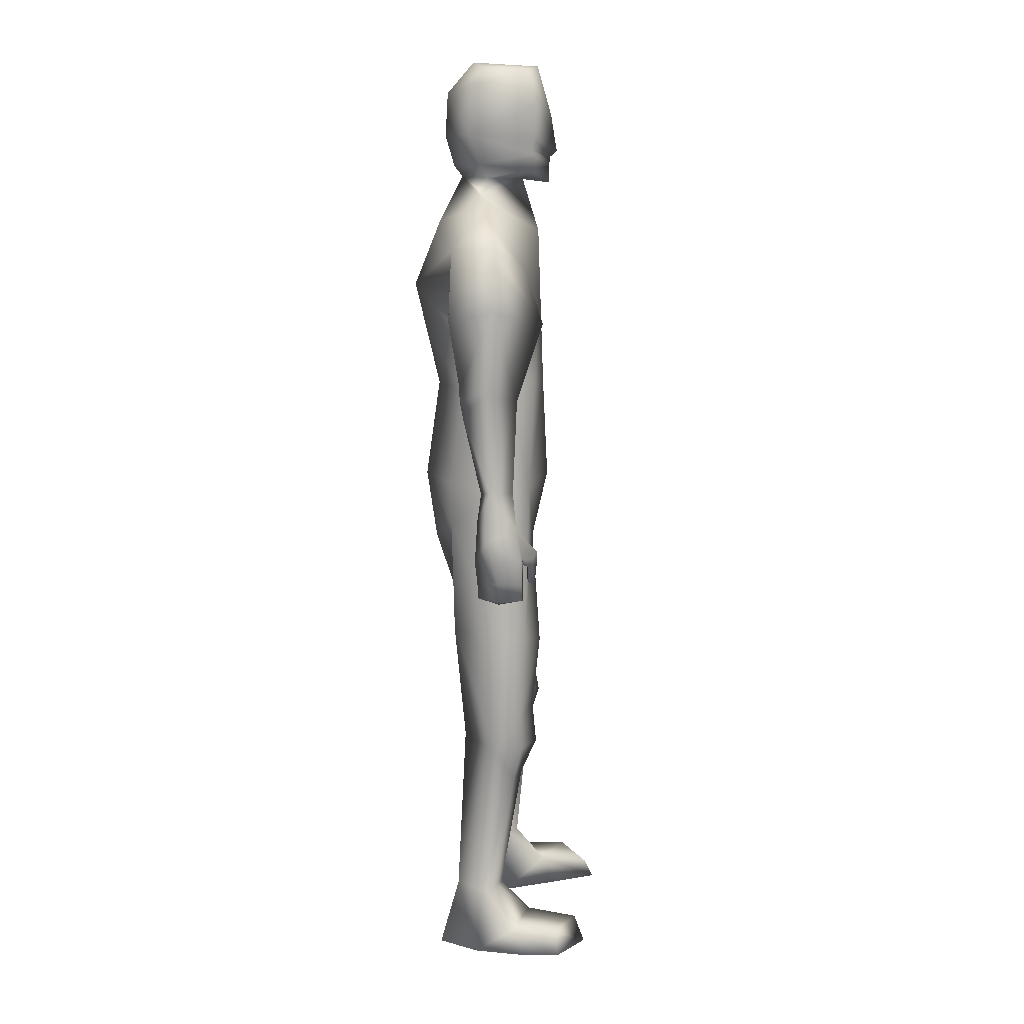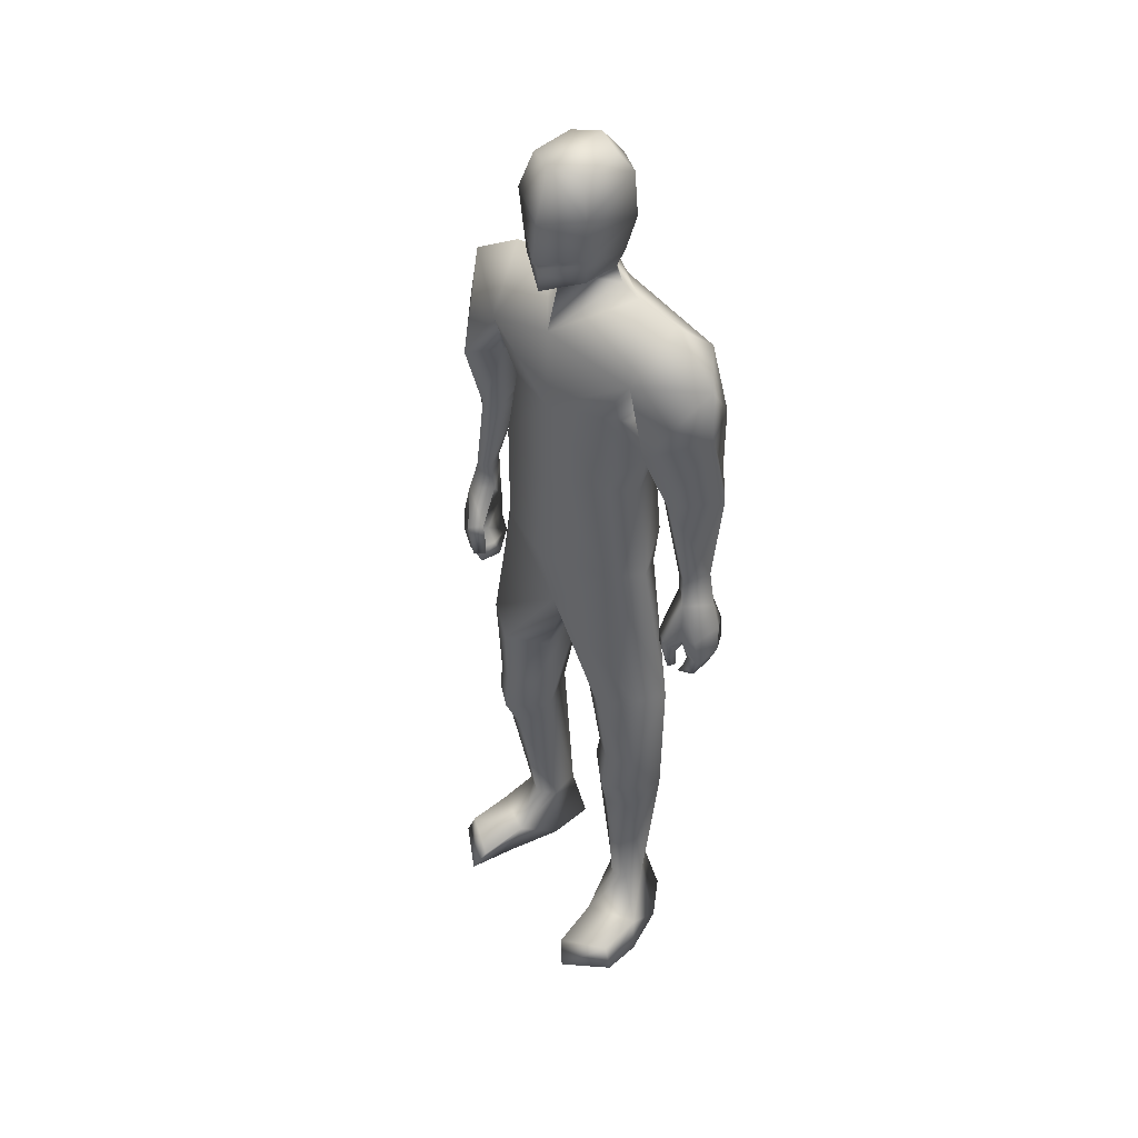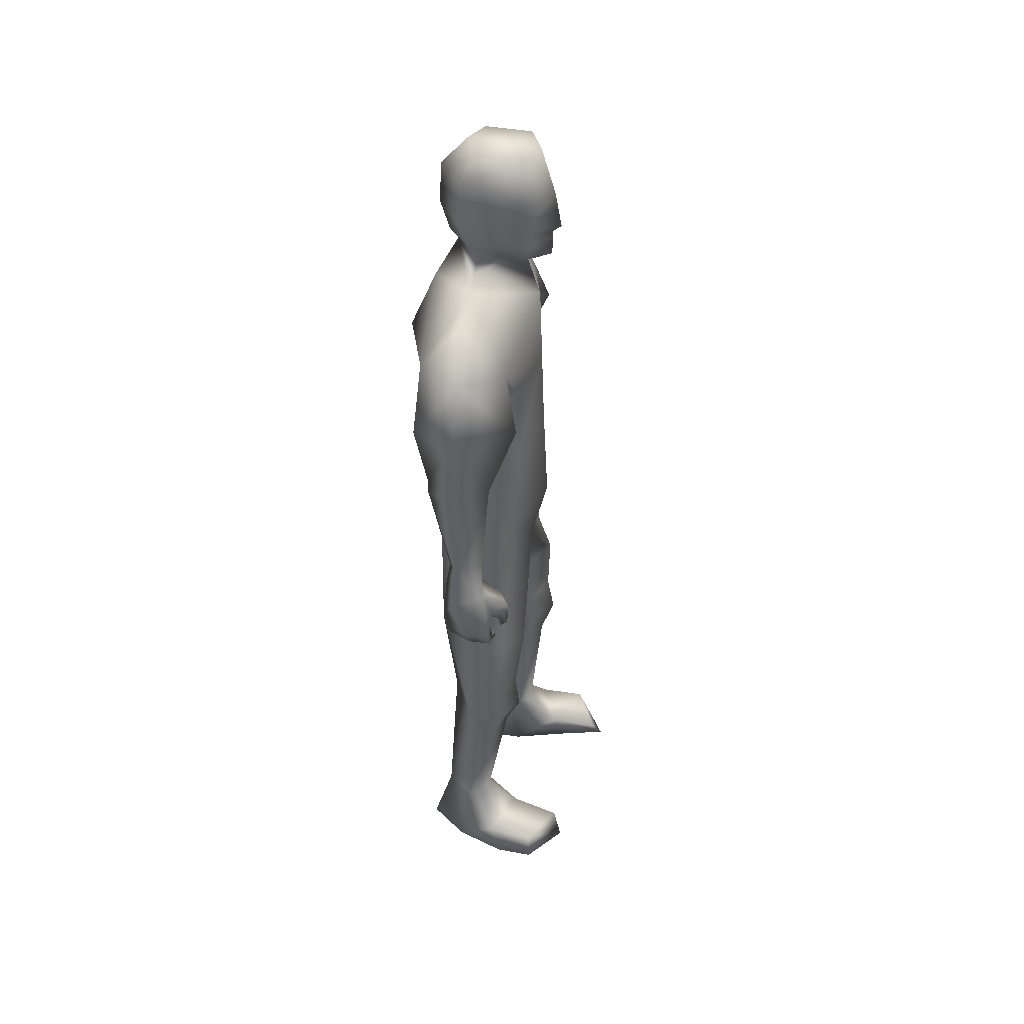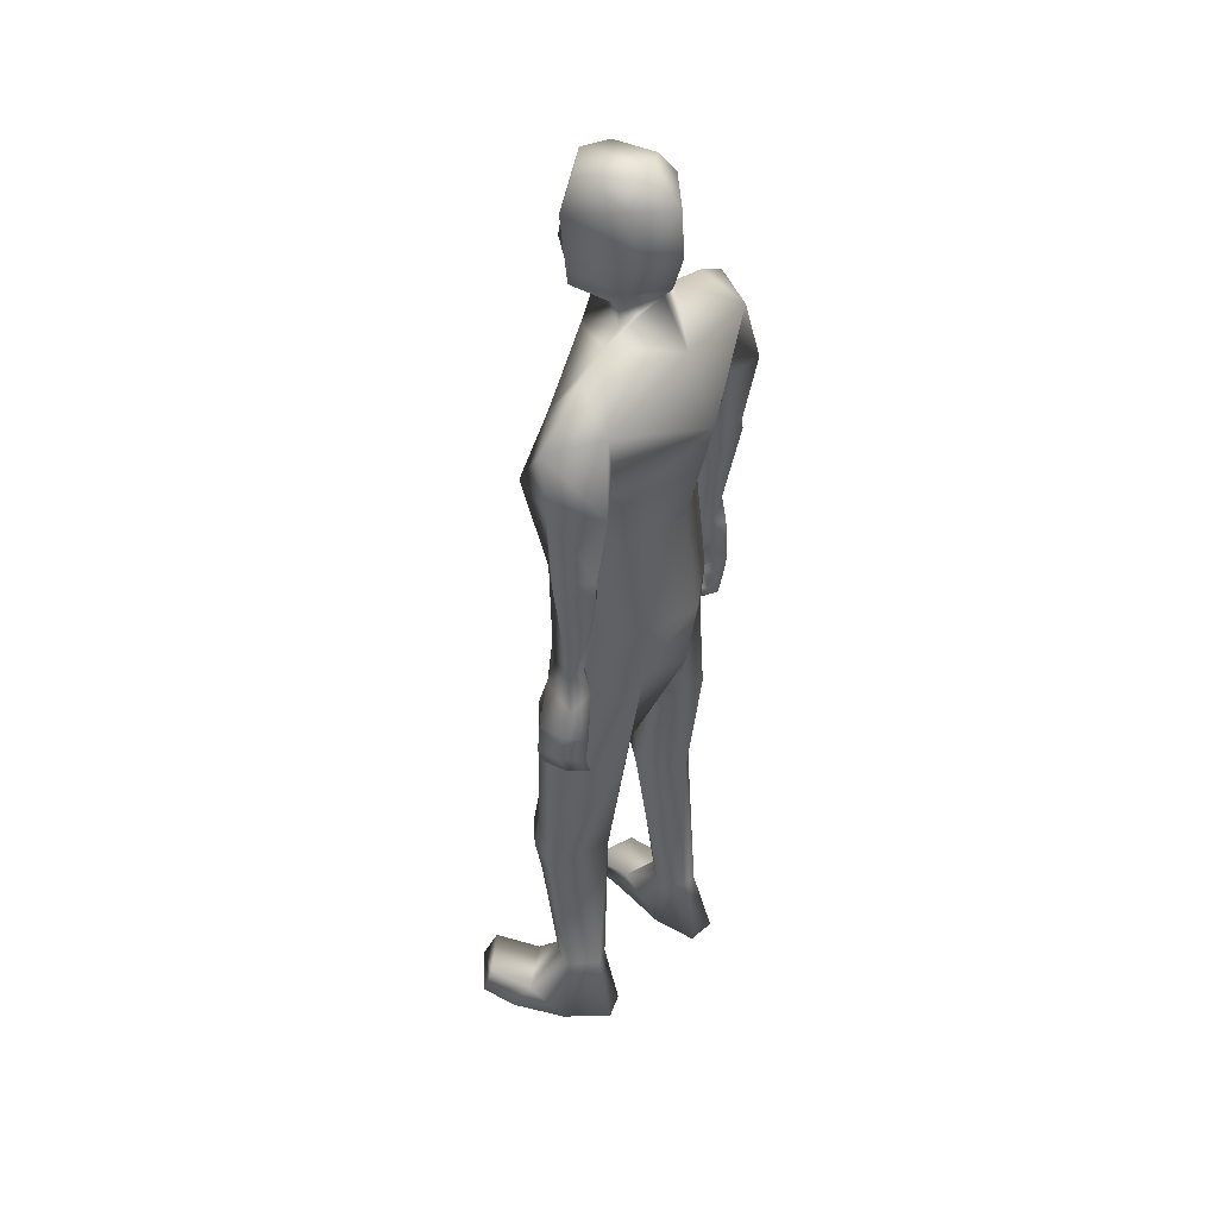
<metadata>
{"format":"obj","ext":"obj","renderer":"f3d","projection":"perspective","resolution":1024,"background":"white","views":[{"elev":13.8,"azim":86.5,"up":"+Z"},{"elev":43.8,"azim":-136.3,"up":"+Z"},{"elev":45.1,"azim":100.3,"up":"+Z"},{"elev":42.3,"azim":-58.4,"up":"+Z"}]}
</metadata>
<code>
o HumanMale
v -0.3687 0.08085 2.227
v 0.01448 0.2728 2.659
v 0.01448 -0.2044 2.659
v -0.3235 0.08492 2.659
v -0.2456 0.2136 2.702
v -0.2377 -0.1061 2.659
v -0.4064 0.06457 3.015
v 0.01448 -0.3088 3.11
v -0.3828 -0.1302 3.103
v -0.3298 0.1642 3.223
v 0.01448 0.2485 3.349
v -0.3941 -0.009841 3.444
v -0.2201 0.000238 3.488
v -0.6103 0.01815 3.27
v 0.01479 0.2936 2.225
v 0.01536 -0.2656 2.235
v -0.2205 -0.1713 2.229
v 0.01391 0.226 1.928
v 0.01463 -0.1951 3.392
v -0.4568 -0.1593 3.31
v -0.1329 -0.004558 3.518
v -0.61 -0.003055 3.026
v -0.5164 -0.1935 3.011
v -0.4507 0.2145 2.976
v -0.649 -0.04956 2.714
v -0.4767 0.08122 2.65
v -0.5392 -0.1633 2.735
v -0.3826 -0.1057 2.965
v -0.3753 0.05635 2.957
v -0.4157 0.0388 2.634
v -0.4407 -0.105 2.7
v -0.5496 -0.1658 2.682
v -0.4577 -0.1099 2.656
v -0.541 -0.1593 2.618
v -0.4527 -0.1093 2.598
v -0.5866 -0.06737 2.274
v -0.5382 -0.1035 2.265
v -0.5024 -0.07935 2.268
v -0.4767 0.001667 2.26
v -0.5357 0.03097 2.252
v -0.6029 -0.08516 2.094
v -0.5507 0.05235 2.146
v -0.5245 -0.1259 2.153
v -0.4584 -0.03258 2.135
v -0.4874 -0.06725 2.149
v -0.2716 0.1895 2.219
v -0.1985 -0.1663 2.03
v 0.01484 -0.2232 1.933
v -0.4984 0.07254 1.597
v -0.4203 0.1871 1.582
v -0.2812 -0.1245 1.547
v -0.2909 0.2687 1.523
v -0.129 0.1612 1.5
v -0.132 -0.0657 1.548
v -0.4317 0.1915 1.18
v -0.2651 -0.0408 1.032
v -0.3275 0.2549 1.216
v -0.2288 0.184 1.18
v -0.4351 0.2122 1.038
v -0.3321 0.2844 1.037
v -0.1785 0.1539 1.041
v -0.4985 0.08503 1.04
v -0.4261 0.1835 0.8768
v -0.3141 0.2298 0.8767
v -0.407 0.0776 0.2967
v -0.3699 0.1478 0.3019
v -0.3285 -0.03214 0.298
v -0.31 0.1749 0.2939
v -0.2477 0.113 0.2932
v -0.2563 -0.01665 0.2979
v -0.4785 0.0581 0.01791
v -0.2504 0.1172 -0.01082
v -0.3571 -0.1071 0.005012
v -0.2431 -0.07901 -0.005718
v -0.4976 0.2237 0.1315
v -0.2867 0.3092 0.1402
v -0.5024 0.4232 0.1261
v -0.5418 0.4377 0.02483
v -0.5469 0.2772 0.02867
v -0.3134 0.3522 -0.008503
v -0.3095 0.5237 0.1071
v -0.3552 0.5669 0.003567
v -0.1121 0.0099 3.589
v 0.01276 0.1779 3.575
v -0.5541 0.0561 1.957
v -0.6407 -0.07825 1.991
v -0.5671 0.004491 1.96
v -0.4546 0.07872 1.904
v -0.5102 0.1192 1.906
v -0.5495 0.08139 1.909
v -0.5518 0.07999 1.833
v -0.4907 0.07622 1.808
v -0.5307 0.1076 1.823
v -0.4528 0.082 1.969
v -0.5086 0.122 1.963
v -0.5889 -0.1529 1.973
v -0.6518 -0.06297 1.885
v -0.5812 -0.04311 1.858
v -0.6077 -0.06284 1.779
v -0.554 -0.05707 1.789
v -0.5287 -0.06753 1.742
v -0.603 -0.1497 1.877
v -0.5774 -0.1546 1.802
v -0.6195 0.0457 1.972
v -0.6411 0.04165 1.862
v -0.5844 0.05019 1.875
v -0.6115 0.03634 1.78
v -0.5584 0.04526 1.797
v -0.5296 0.04152 1.746
v -0.1256 -0.02189 3.648
v -0.137 0.2007 3.622
v -0.1429 -0.04626 3.984
v -0.1548 0.2197 3.902
v -0.1006 0.001563 4.06
v -0.1049 0.1886 4.055
v 0.01481 -0.09382 3.591
v 0.01226 0.185 1.815
v 0.01511 -0.1286 3.633
v 0.01209 0.2952 3.561
v 0.0153 -0.1561 3.951
v 0.01203 0.3043 3.857
v 0.0145 -0.04191 4.083
v 0.01246 0.2437 4.067
v 0.4 0.07752 2.227
v 0.3525 0.08492 2.659
v 0.2746 0.2136 2.702
v 0.2667 -0.1061 2.659
v 0.3593 0.0651 3.04
v 0.3628 -0.1309 3.137
v 0.3837 0.1722 3.19
v 0.4237 -0.009791 3.442
v 0.2471 0.000994 3.489
v 0.6272 0.0148 3.32
v 0.2532 -0.1642 2.233
v 0.4973 -0.1596 3.302
v 0.1615 -0.002941 3.518
v 0.6844 0.006603 3.061
v 0.5955 -0.1777 3.015
v 0.4933 0.233 2.987
v 0.6841 -0.02132 2.712
v 0.5183 0.12 2.654
v 0.5698 -0.1318 2.724
v 0.4681 -0.08093 2.946
v 0.4316 0.08015 2.954
v 0.4587 0.0813 2.633
v 0.4742 -0.0676 2.692
v 0.5806 -0.1313 2.671
v 0.4919 -0.06993 2.646
v 0.5751 -0.1202 2.607
v 0.4903 -0.06503 2.586
v 0.6526 -0.008049 2.275
v 0.5976 -0.04147 2.259
v 0.5705 -0.009644 2.253
v 0.5454 0.06346 2.25
v 0.5908 0.09776 2.261
v 0.6816 -0.02282 2.065
v 0.6324 0.11 2.11
v 0.6163 -0.05901 2.143
v 0.5284 0.05959 2.135
v 0.5718 -0.003092 2.145
v 0.3006 0.1895 2.219
v 0.2315 -0.1613 2.041
v 0.5151 0.05109 1.583
v 0.4352 0.1635 1.563
v 0.2991 -0.1512 1.555
v 0.3029 0.2394 1.504
v 0.1417 0.1288 1.493
v 0.1502 -0.09237 1.555
v 0.4338 0.1402 1.162
v 0.2658 -0.1035 1.036
v 0.33 0.2048 1.197
v 0.2312 0.1305 1.169
v 0.4325 0.1513 1.019
v 0.3286 0.2221 1.017
v 0.1769 0.09044 1.034
v 0.4976 0.02518 1.028
v 0.419 0.1117 0.8607
v 0.3064 0.1567 0.8609
v 0.3844 -0.03439 0.2907
v 0.3522 0.03225 0.2994
v 0.3065 -0.1434 0.3007
v 0.2931 0.06174 0.292
v 0.2247 0.000741 0.2896
v 0.2342 -0.1286 0.3018
v 0.452 -0.06452 0.01456
v 0.226 0.003381 -0.01082
v 0.3246 -0.2282 0.007348
v 0.2112 -0.197 -0.001778
v 0.4819 0.1012 0.1288
v 0.2764 0.1973 0.1415
v 0.4974 0.3002 0.1247
v 0.536 0.313 0.02299
v 0.533 0.1525 0.02617
v 0.3031 0.2395 -0.007384
v 0.3096 0.4105 0.1089
v 0.356 0.4517 0.004856
v 0.1404 0.01166 3.589
v 0.5917 0.14 1.967
v 0.6764 0.002204 1.971
v 0.5998 0.08748 1.964
v 0.4869 0.1666 1.933
v 0.5428 0.2064 1.928
v 0.5815 0.1683 1.923
v 0.551 0.1717 1.841
v 0.4853 0.1688 1.846
v 0.5283 0.1996 1.843
v 0.4958 0.1657 1.999
v 0.5506 0.2057 1.986
v 0.6203 -0.07057 1.96
v 0.6629 0.02608 1.867
v 0.5887 0.04863 1.856
v 0.6116 0.03708 1.77
v 0.5586 0.04287 1.783
v 0.5296 0.03853 1.738
v 0.6113 -0.0594 1.862
v 0.58 -0.05598 1.785
v 0.6557 0.1276 1.967
v 0.6519 0.1321 1.859
v 0.5968 0.1403 1.878
v 0.617 0.1355 1.78
v 0.5658 0.1436 1.802
v 0.5329 0.146 1.756
v 0.1543 -0.0199 3.648
v 0.1625 0.2029 3.622
v 0.1719 -0.04401 3.984
v 0.18 0.222 3.902
v 0.1289 0.003202 4.06
v 0.1306 0.1903 4.055
v -0.1459 0.2102 3.762
v 0.0076 0.3307 3.698
v -0.1376 -0.07233 3.778
v 0.01538 -0.1672 3.767
v 0.1713 0.2125 3.762
v 0.167 -0.07015 3.778
v 0.01208 0.2975 3.635
v -0.1414 0.2055 3.692
v 0.1669 0.2077 3.692
v -0.1437 0.2078 3.727
v 0.1691 0.2101 3.727
v 0.01207 0.2986 3.672
v 0.01207 0.298 3.653
v -0.1425 0.2067 3.709
v 0.168 0.2089 3.709
v -0.292 -0.1199 2.889
v 0.01448 -0.2566 2.884
v 0.01448 0.2606 3.004
v -0.3473 0.07306 2.844
v -0.1896 0.1784 3.013
v 0.2733 -0.1203 2.915
v 0.3521 0.07465 2.853
v 0.2427 0.1889 2.993
f 1 6 4
f 46 4 5
f 17 3 6
f 46 2 15
f 248 7 10
f 244 7 247
f 246 10 11
f 244 8 9
f 10 13 11
f 12 10 14
f 15 18 46
f 8 20 9
f 20 13 12
f 12 14 20
f 13 116 21
f 11 13 21
f 14 23 20
f 14 24 22
f 22 26 25
f 22 27 23
f 7 28 29
f 29 31 30
f 29 10 7
f 29 26 24
f 9 23 28
f 27 28 23
f 30 31 33
f 31 32 33
f 27 25 32
f 32 25 34
f 33 34 35
f 30 33 35
f 35 39 30
f 35 37 38
f 34 36 37
f 26 36 25
f 26 39 40
f 39 42 40
f 36 42 41
f 36 43 37
f 38 43 45
f 39 45 44
f 17 1 47
f 47 16 17
f 18 50 46
f 117 52 18
f 46 49 1
f 47 54 48
f 117 54 53
f 47 49 51
f 54 56 61
f 54 58 53
f 51 62 56
f 52 55 50
f 53 57 52
f 49 55 62
f 55 60 59
f 58 60 57
f 62 55 59
f 59 64 63
f 60 61 64
f 62 59 63
f 64 66 63
f 64 69 68
f 63 65 62
f 56 70 61
f 61 70 69
f 62 67 56
f 67 74 70
f 70 72 69
f 67 71 73
f 66 76 75
f 76 77 75
f 77 82 78
f 78 80 79
f 79 72 71
f 75 65 66
f 71 75 79
f 75 77 78
f 79 75 78
f 73 72 74
f 69 76 68
f 80 82 76
f 21 116 83
f 11 21 84
f 83 84 21
f 76 72 80
f 76 82 81
f 42 85 104
f 42 95 85
f 87 88 94
f 94 42 44
f 87 90 88
f 88 93 89
f 91 88 90
f 89 91 90
f 91 93 92
f 88 95 94
f 95 90 85
f 94 44 87
f 41 96 43
f 96 98 87
f 96 97 102
f 99 102 97
f 103 98 102
f 103 101 100
f 99 101 103
f 87 106 85
f 85 105 104
f 104 97 86
f 105 99 97
f 106 107 105
f 98 108 106
f 108 109 107
f 100 109 108
f 107 101 99
f 104 41 42
f 96 41 86
f 43 96 45
f 87 44 96
f 96 44 45
f 116 110 83
f 84 111 119
f 83 111 84
f 229 121 230
f 231 113 229
f 231 120 112
f 113 123 121
f 112 122 114
f 112 115 113
f 115 114 122
f 123 115 122
f 124 127 134
f 161 125 124
f 134 3 16
f 2 161 15
f 251 128 250
f 128 249 250
f 246 130 251
f 249 8 245
f 132 130 11
f 131 133 130
f 15 161 18
f 135 8 129
f 135 132 19
f 131 135 133
f 132 116 19
f 11 136 132
f 138 133 135
f 133 139 130
f 137 141 139
f 142 137 138
f 128 143 129
f 144 146 143
f 130 144 128
f 141 144 139
f 129 138 135
f 142 143 146
f 145 148 146
f 146 147 142
f 142 147 140
f 147 149 140
f 148 149 147
f 145 150 148
f 154 150 145
f 150 152 149
f 149 151 140
f 151 141 140
f 155 145 141
f 155 159 154
f 151 157 155
f 158 151 152
f 160 152 153
f 154 160 153
f 134 162 124
f 16 162 134
f 164 18 161
f 166 117 18
f 163 161 124
f 168 162 48
f 117 168 48
f 162 163 124
f 168 170 165
f 172 168 167
f 165 176 163
f 169 166 164
f 171 167 166
f 163 169 164
f 169 174 171
f 174 172 171
f 176 173 169
f 173 178 174
f 174 178 175
f 176 177 173
f 180 178 177
f 178 183 175
f 179 177 176
f 184 170 175
f 175 183 184
f 181 176 170
f 188 181 184
f 186 184 183
f 181 185 179
f 180 190 182
f 191 190 189
f 191 196 195
f 192 194 196
f 193 186 194
f 179 189 180
f 185 193 189
f 189 192 191
f 193 192 189
f 186 187 188
f 190 183 182
f 194 190 196
f 136 197 116
f 11 84 136
f 197 136 84
f 190 194 186
f 190 195 196
f 157 217 198
f 157 198 208
f 200 207 201
f 157 207 159
f 203 200 201
f 201 206 205
f 201 204 203
f 202 204 206
f 204 205 206
f 208 201 207
f 208 203 202
f 207 200 159
f 156 158 209
f 209 211 215
f 209 210 199
f 215 212 210
f 211 216 215
f 216 213 214
f 212 216 214
f 200 219 211
f 218 198 217
f 210 217 199
f 218 212 220
f 219 220 221
f 211 221 213
f 221 220 222
f 213 222 214
f 220 214 222
f 217 156 199
f 209 199 156
f 158 160 209
f 200 209 159
f 209 160 159
f 223 116 197
f 84 119 224
f 224 197 84
f 121 233 230
f 226 234 233
f 234 120 232
f 123 226 121
f 225 122 120
f 228 225 226
f 228 122 227
f 123 122 228
f 239 233 234
f 240 233 239
f 238 231 229
f 238 230 240
f 111 235 119
f 110 236 111
f 118 231 110
f 235 224 119
f 237 223 224
f 234 118 223
f 242 240 241
f 242 231 238
f 240 243 241
f 243 239 234
f 237 243 234
f 241 237 235
f 236 231 242
f 236 241 235
f 127 245 3
f 246 126 2
f 125 249 127
f 126 250 125
f 6 245 244
f 5 246 2
f 4 244 247
f 5 247 248
f 1 17 6
f 46 1 4
f 17 16 3
f 46 5 2
f 248 247 7
f 244 9 7
f 246 248 10
f 244 245 8
f 10 12 13
f 8 19 20
f 20 19 13
f 13 19 116
f 14 22 23
f 14 10 24
f 22 24 26
f 22 25 27
f 7 9 28
f 29 28 31
f 29 24 10
f 29 30 26
f 9 20 23
f 27 31 28
f 31 27 32
f 33 32 34
f 35 38 39
f 35 34 37
f 34 25 36
f 26 40 36
f 26 30 39
f 39 44 42
f 36 40 42
f 36 41 43
f 38 37 43
f 39 38 45
f 47 48 16
f 18 52 50
f 117 53 52
f 46 50 49
f 47 51 54
f 117 48 54
f 47 1 49
f 54 51 56
f 54 61 58
f 51 49 62
f 52 57 55
f 53 58 57
f 49 50 55
f 55 57 60
f 58 61 60
f 59 60 64
f 64 68 66
f 64 61 69
f 63 66 65
f 56 67 70
f 62 65 67
f 67 73 74
f 70 74 72
f 67 65 71
f 66 68 76
f 76 81 77
f 77 81 82
f 78 82 80
f 79 80 72
f 75 71 65
f 73 71 72
f 69 72 76
f 94 95 42
f 87 85 90
f 88 92 93
f 91 92 88
f 89 93 91
f 88 89 95
f 95 89 90
f 96 102 98
f 96 86 97
f 99 103 102
f 103 100 98
f 87 98 106
f 85 106 105
f 104 105 97
f 105 107 99
f 106 108 107
f 98 100 108
f 100 101 109
f 107 109 101
f 104 86 41
f 116 118 110
f 83 110 111
f 229 113 121
f 231 112 113
f 231 232 120
f 113 115 123
f 112 120 122
f 112 114 115
f 124 125 127
f 161 126 125
f 134 127 3
f 2 126 161
f 251 130 128
f 128 129 249
f 246 11 130
f 249 129 8
f 132 131 130
f 135 19 8
f 135 131 132
f 132 136 116
f 138 137 133
f 133 137 139
f 137 140 141
f 142 140 137
f 128 144 143
f 144 145 146
f 130 139 144
f 141 145 144
f 129 143 138
f 142 138 143
f 146 148 147
f 148 150 149
f 154 153 150
f 150 153 152
f 149 152 151
f 151 155 141
f 155 154 145
f 155 157 159
f 151 156 157
f 158 156 151
f 160 158 152
f 154 159 160
f 16 48 162
f 164 166 18
f 166 167 117
f 163 164 161
f 168 165 162
f 117 167 168
f 162 165 163
f 168 175 170
f 172 175 168
f 165 170 176
f 169 171 166
f 171 172 167
f 163 176 169
f 169 173 174
f 174 175 172
f 173 177 178
f 180 182 178
f 178 182 183
f 179 180 177
f 184 181 170
f 181 179 176
f 188 187 181
f 186 188 184
f 181 187 185
f 180 189 190
f 191 195 190
f 191 192 196
f 192 193 194
f 193 185 186
f 179 185 189
f 186 185 187
f 190 186 183
f 157 208 207
f 203 198 200
f 201 202 206
f 201 205 204
f 202 203 204
f 208 202 201
f 208 198 203
f 209 200 211
f 209 215 210
f 215 216 212
f 211 213 216
f 200 198 219
f 218 219 198
f 210 218 217
f 218 210 212
f 219 218 220
f 211 219 221
f 213 221 222
f 220 212 214
f 217 157 156
f 223 118 116
f 224 223 197
f 121 226 233
f 226 225 234
f 234 225 120
f 123 228 226
f 225 227 122
f 228 227 225
f 240 230 233
f 238 229 230
f 111 236 235
f 110 231 236
f 118 232 231
f 235 237 224
f 237 234 223
f 234 232 118
f 242 238 240
f 240 239 243
f 241 243 237
f 236 242 241
f 127 249 245
f 246 251 126
f 125 250 249
f 126 251 250
f 6 3 245
f 5 248 246
f 4 6 244
f 5 4 247
o Gunroot
v 0.6271 0.04054 2.004
v 0.6346 0.04421 1.899
v 0.6206 0.03521 1.95
f 253 252 254

</code>
